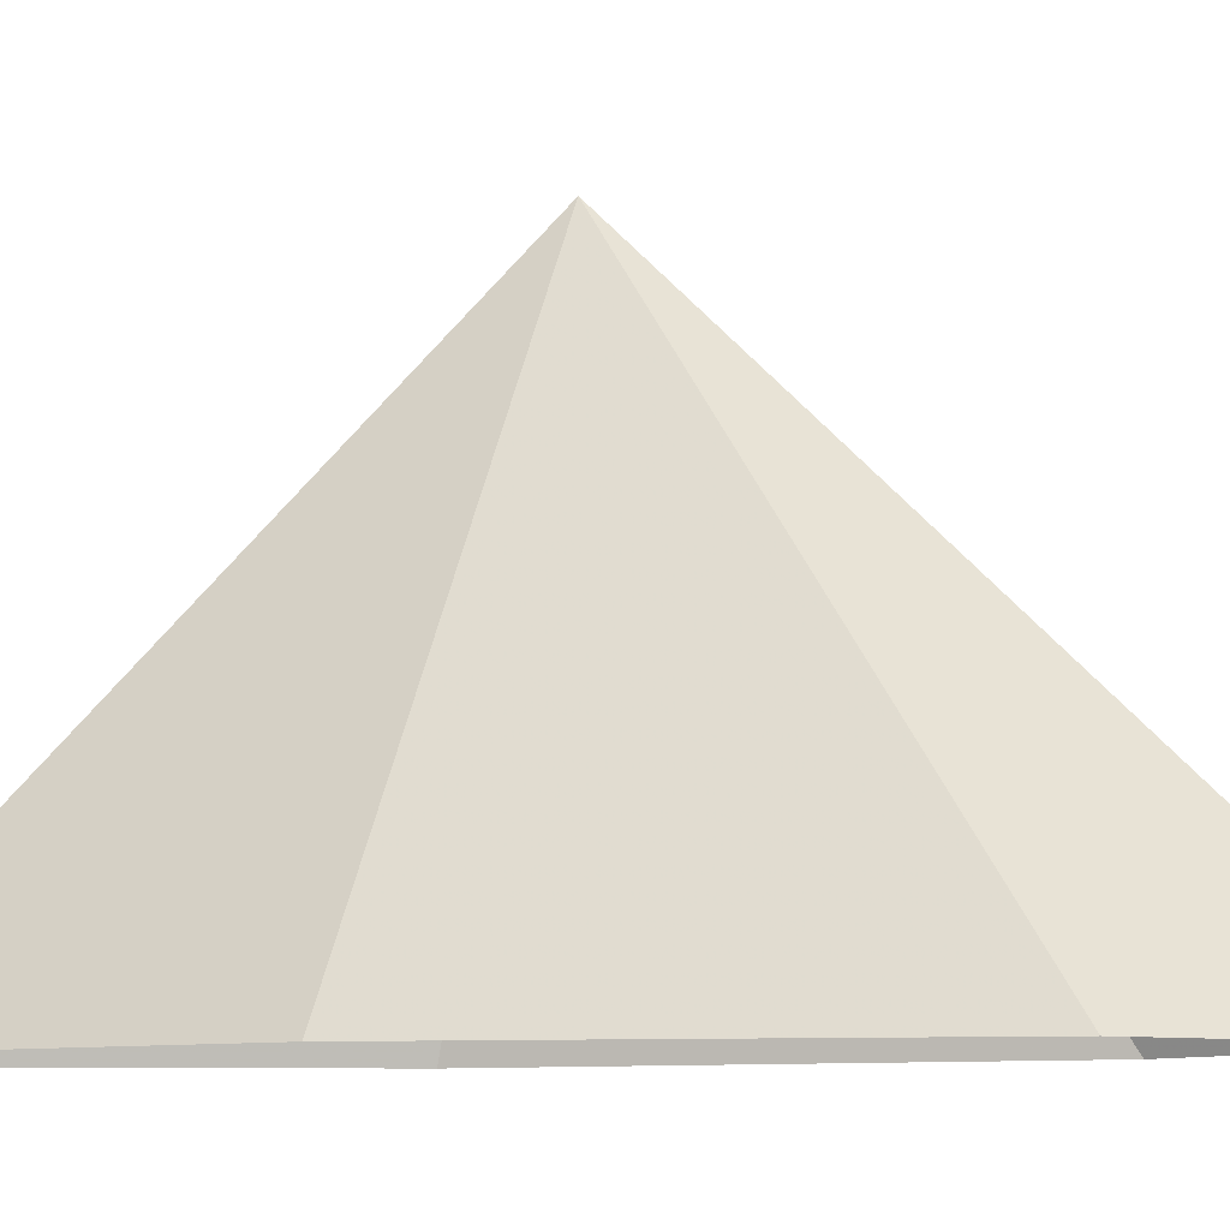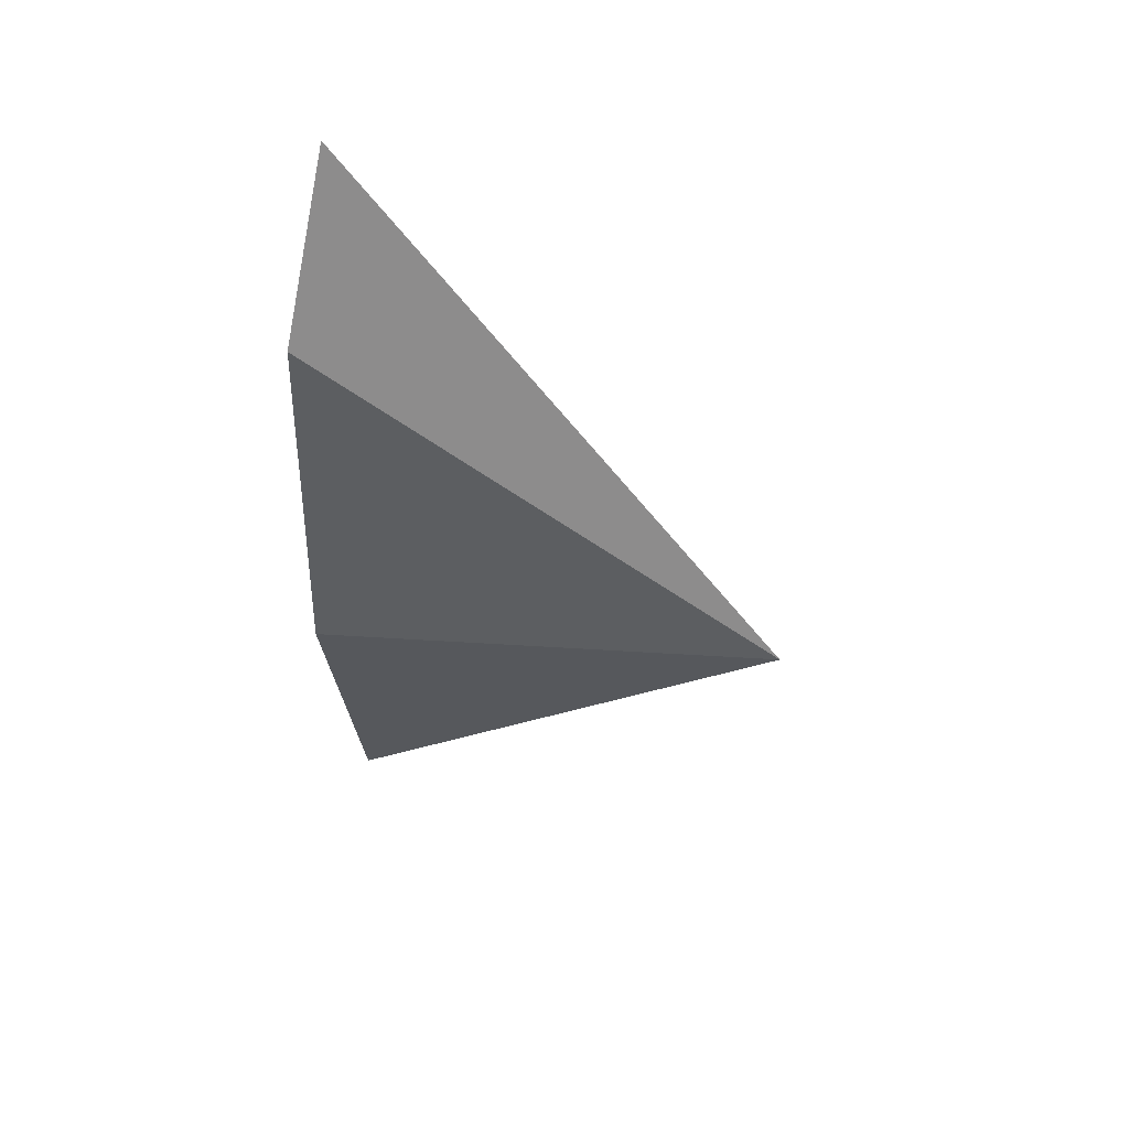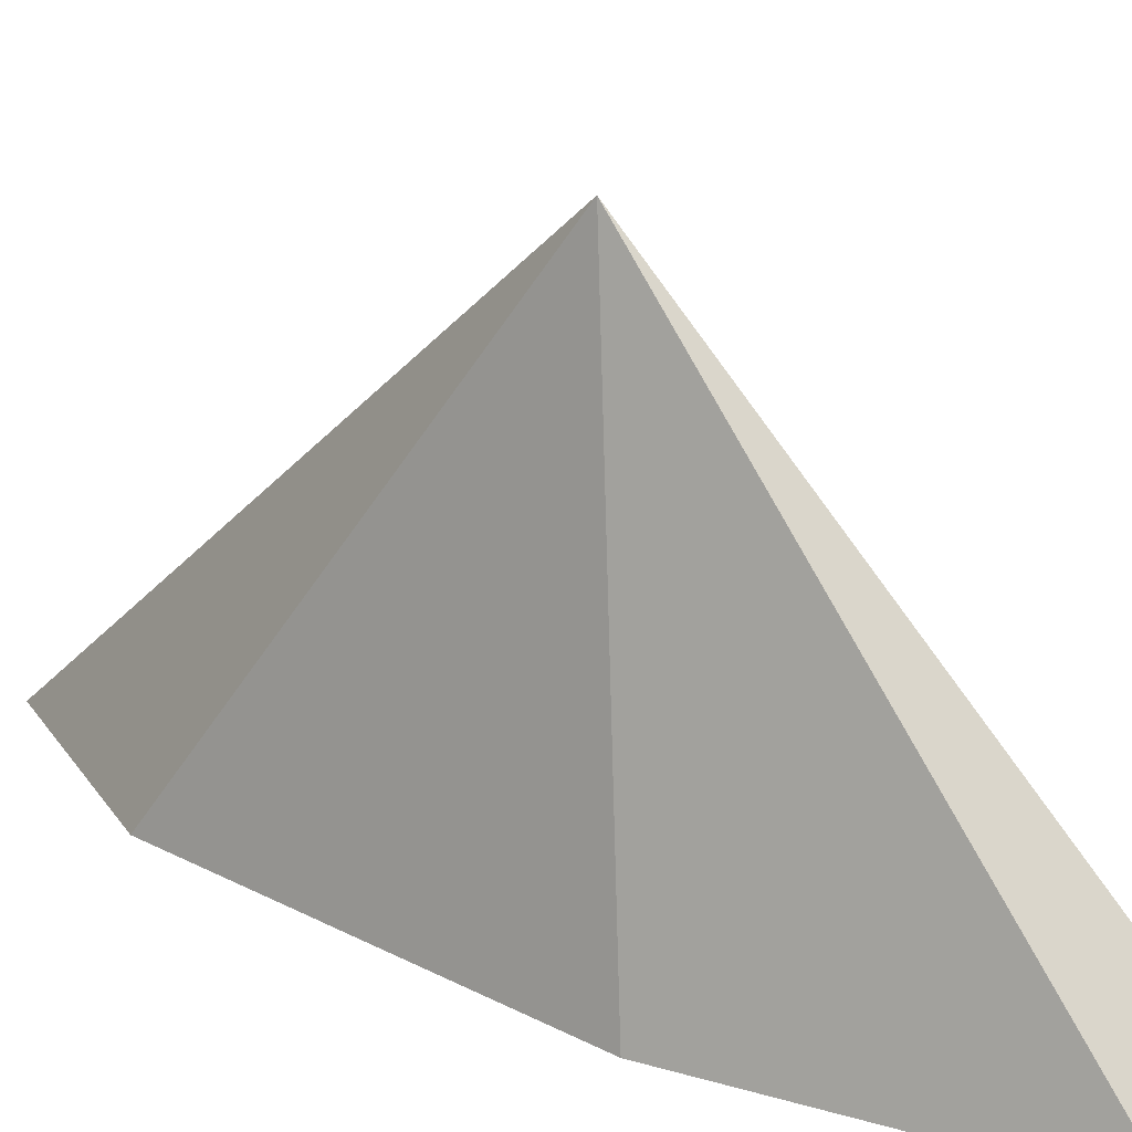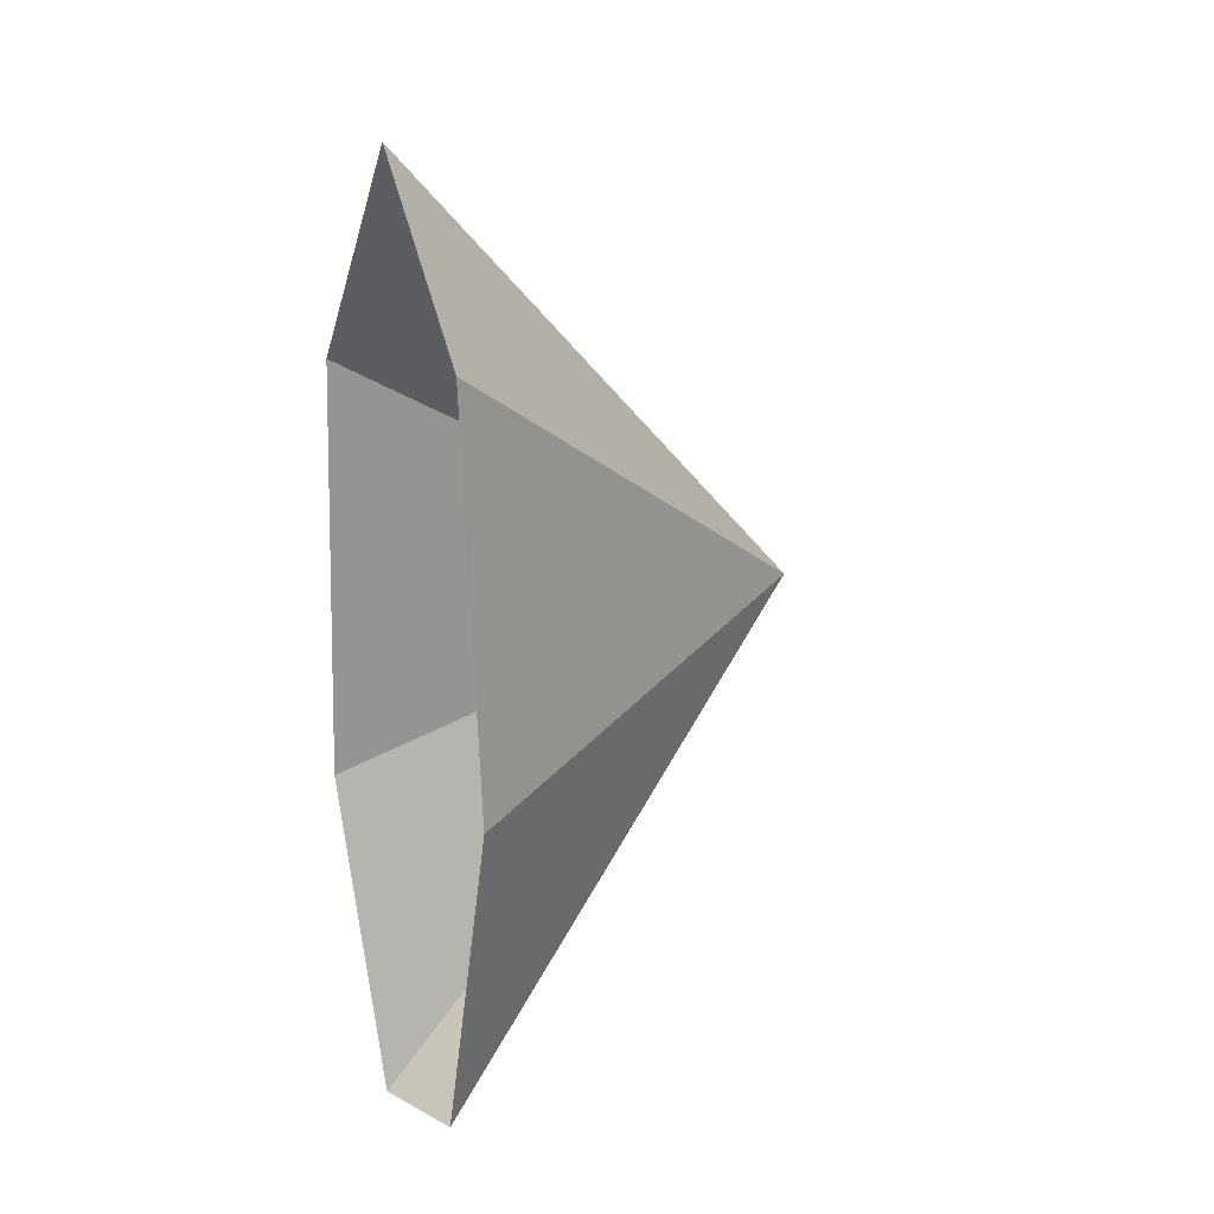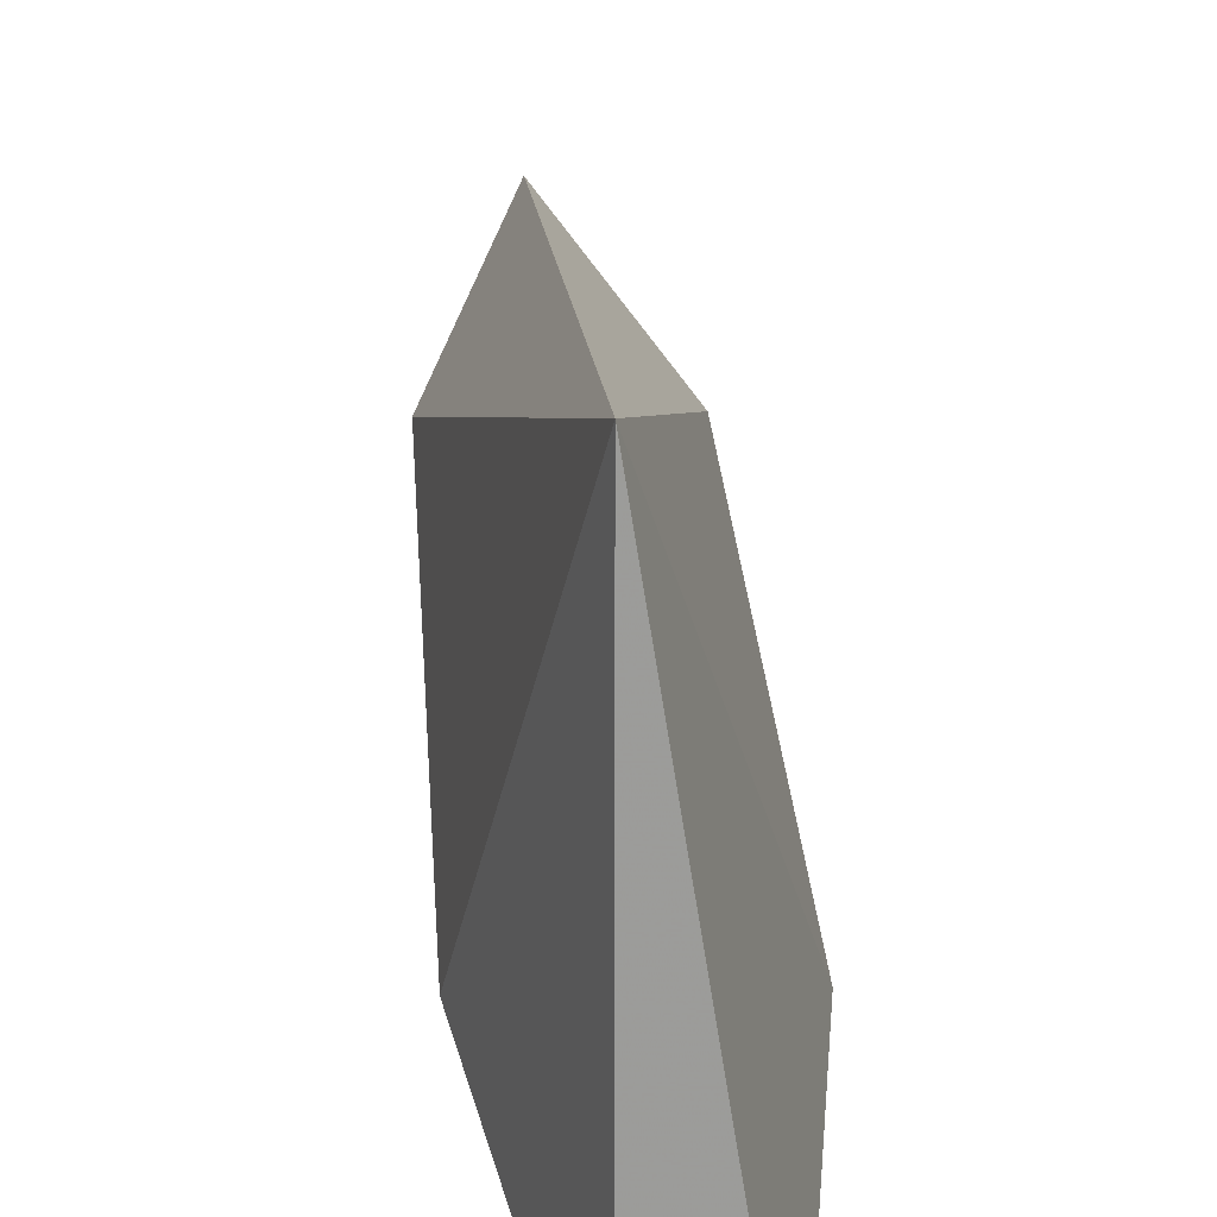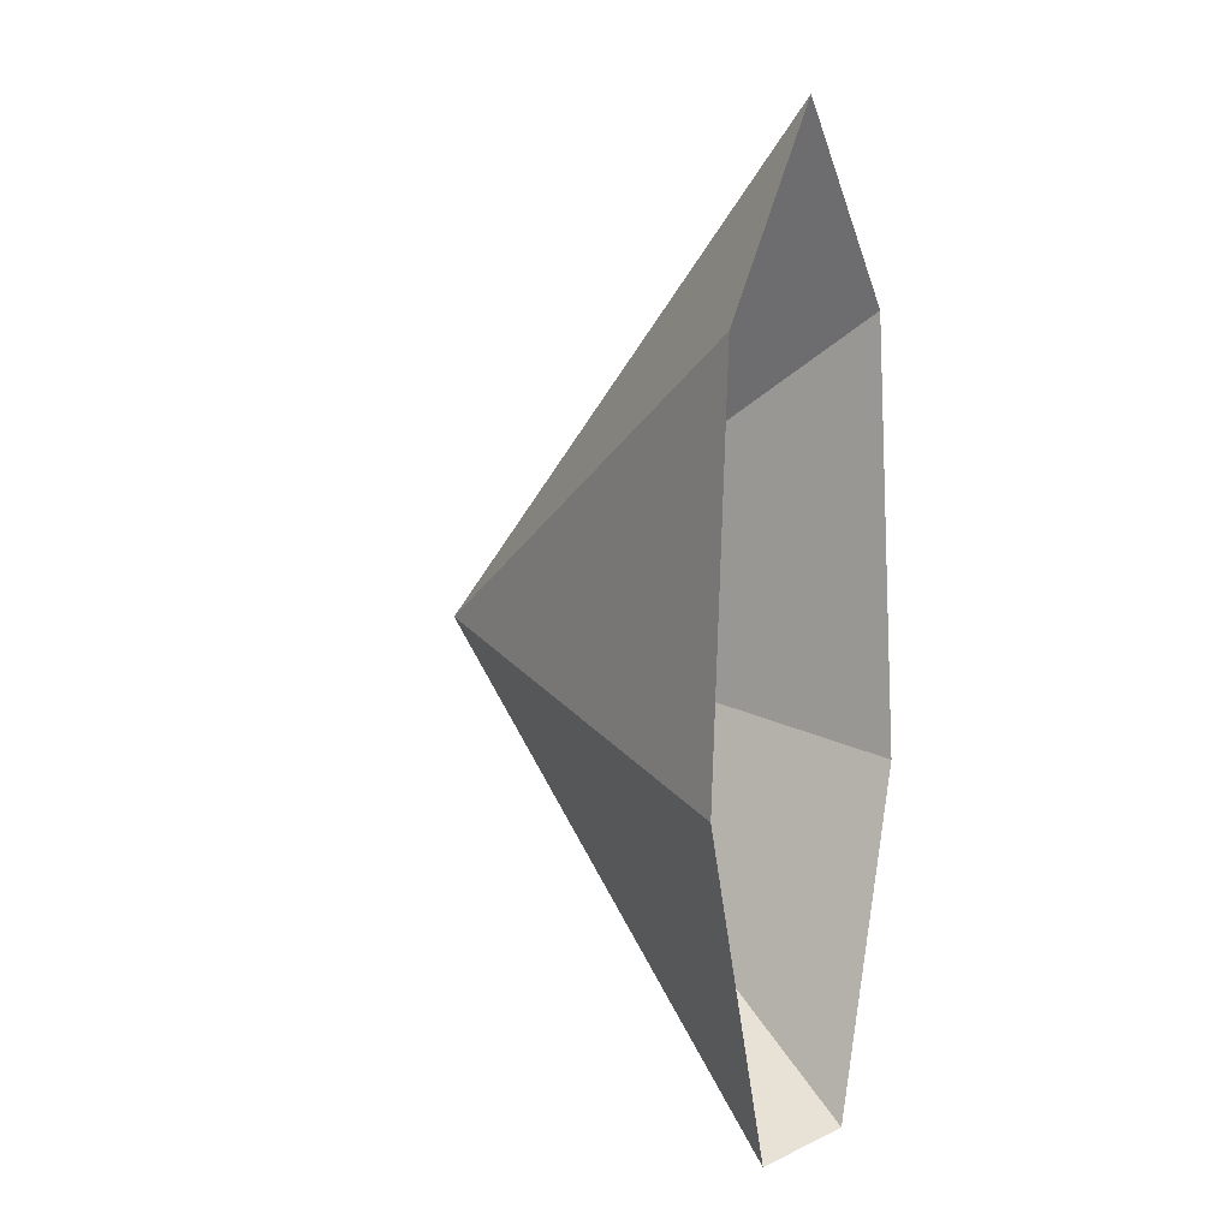
<metadata>
{"format":"obj","ext":"obj","renderer":"f3d","projection":"perspective","resolution":1024,"background":"white","views":[{"elev":-10.4,"azim":-81.5,"up":"+Y"},{"elev":50.7,"azim":116.4,"up":"+Z"},{"elev":27.0,"azim":124.9,"up":"+Y"},{"elev":20.0,"azim":49.4,"up":"+Z"},{"elev":62.1,"azim":172.8,"up":"+Y"},{"elev":6.4,"azim":-43.2,"up":"+Z"}]}
</metadata>
<code>
o sword_blade_tip
v 0 0 20
v 3.886 0 12.59
v 4.891 0 -4.158
v 2.27 0 -17.82
v -2.034 0 -18.27
v -4.83 0 -5.176
v -4.045 0 11.76
v 0 20 0
f 8 1 2
f 8 2 3
f 8 3 4
f 8 4 5
f 8 5 6
f 8 6 7
f 8 7 1

</code>
